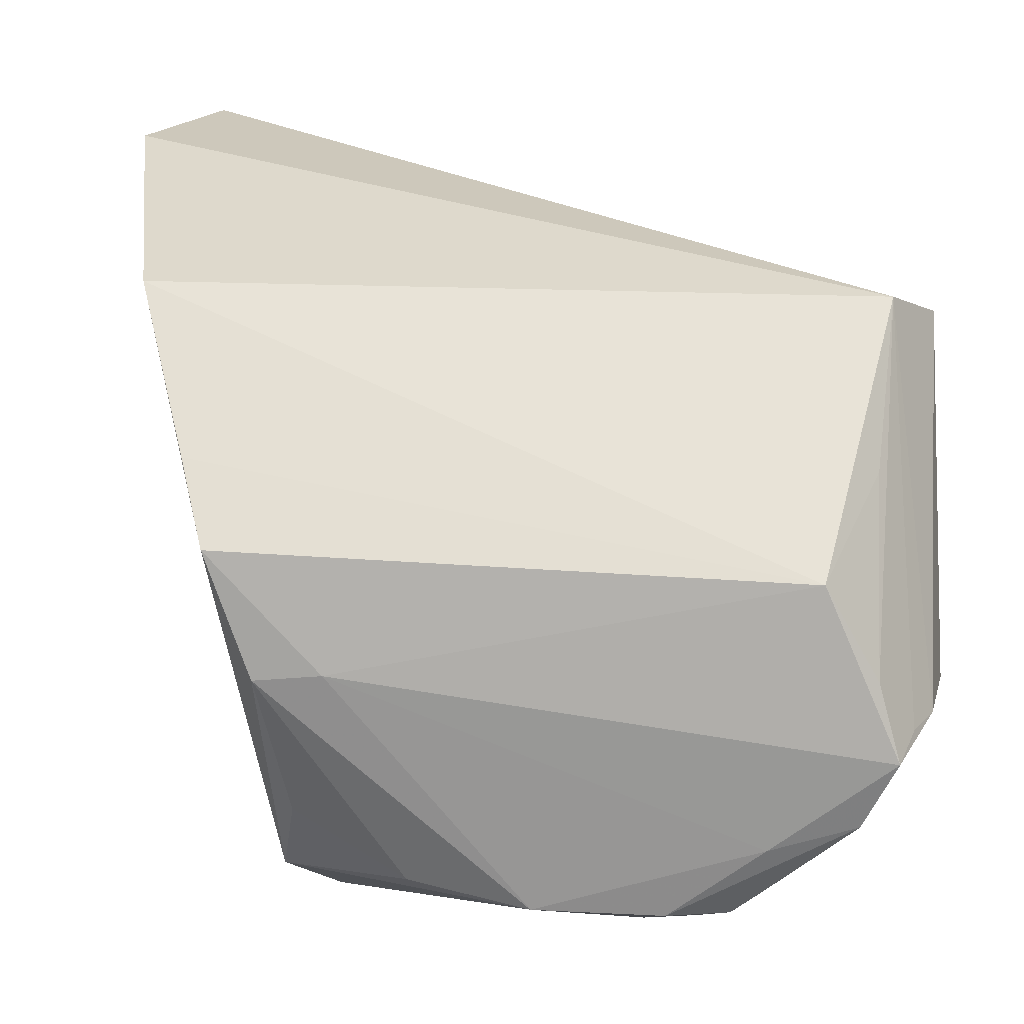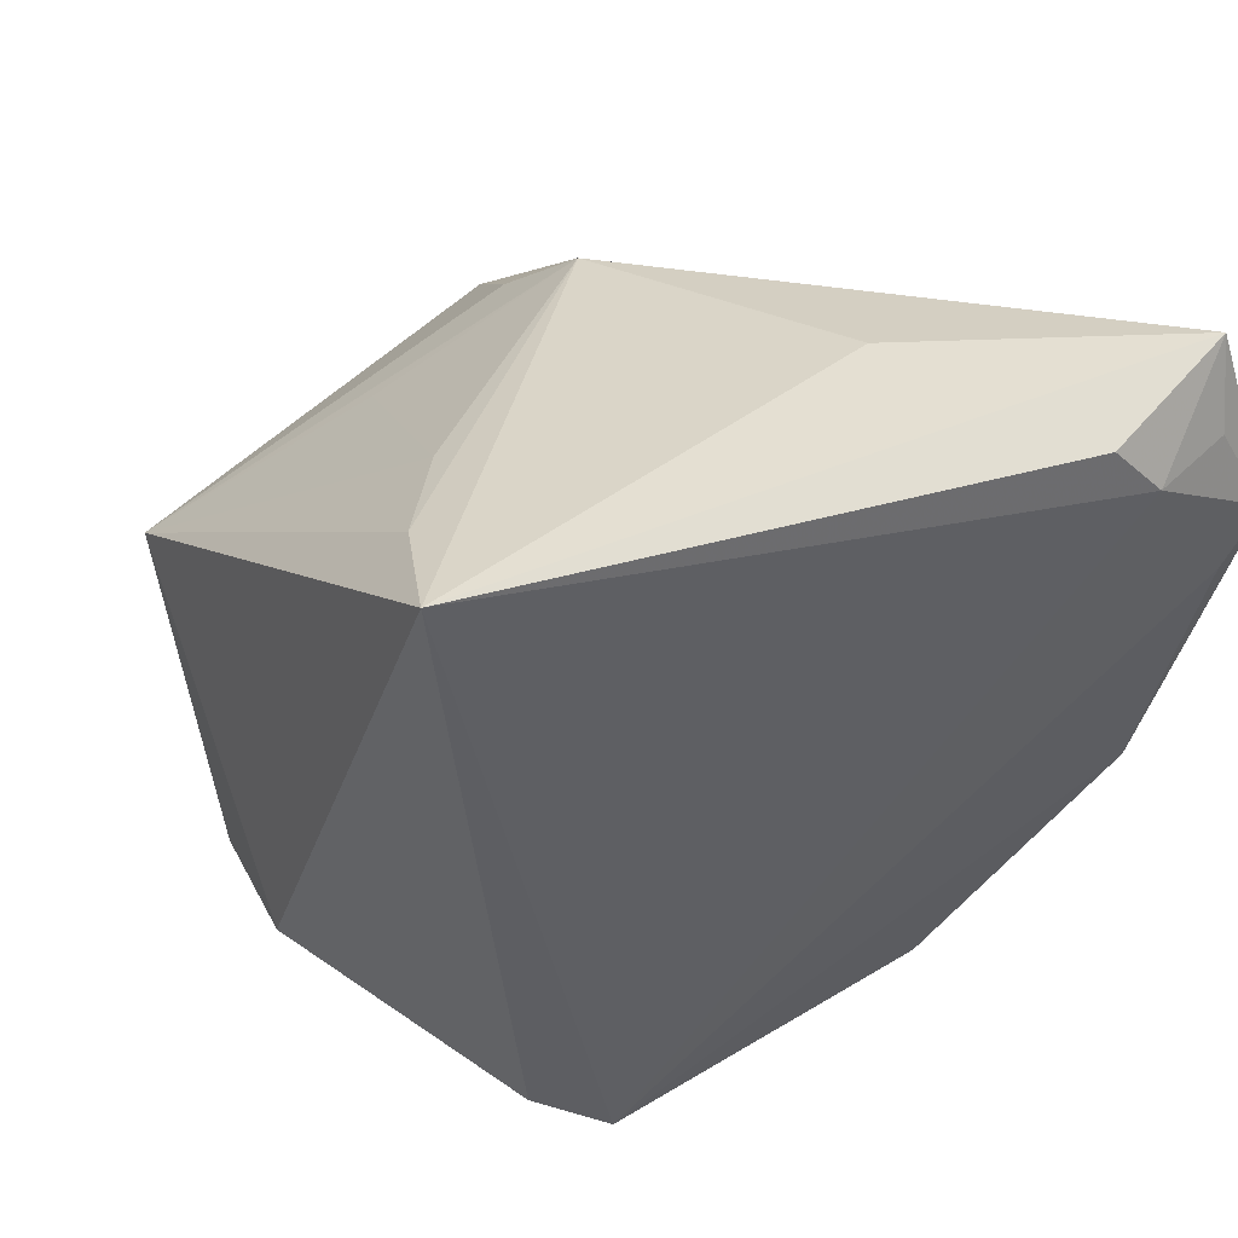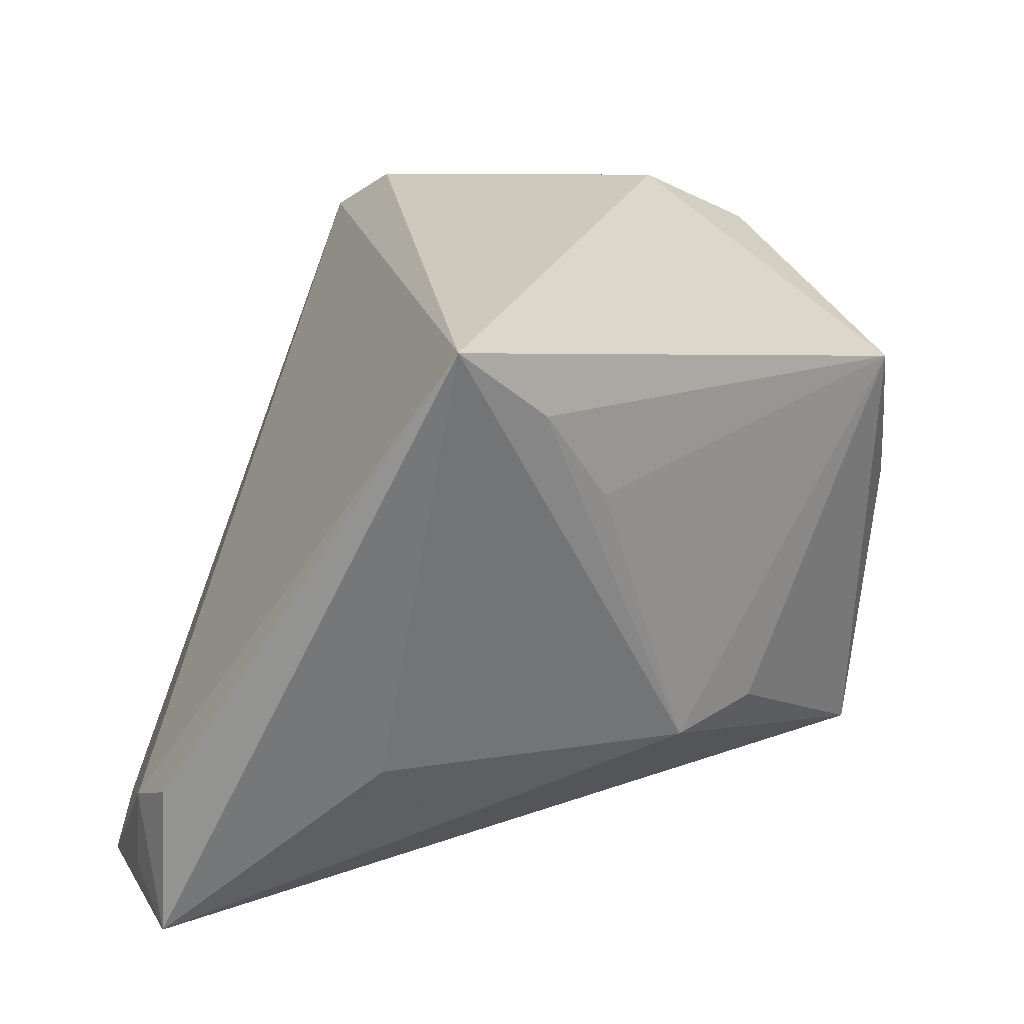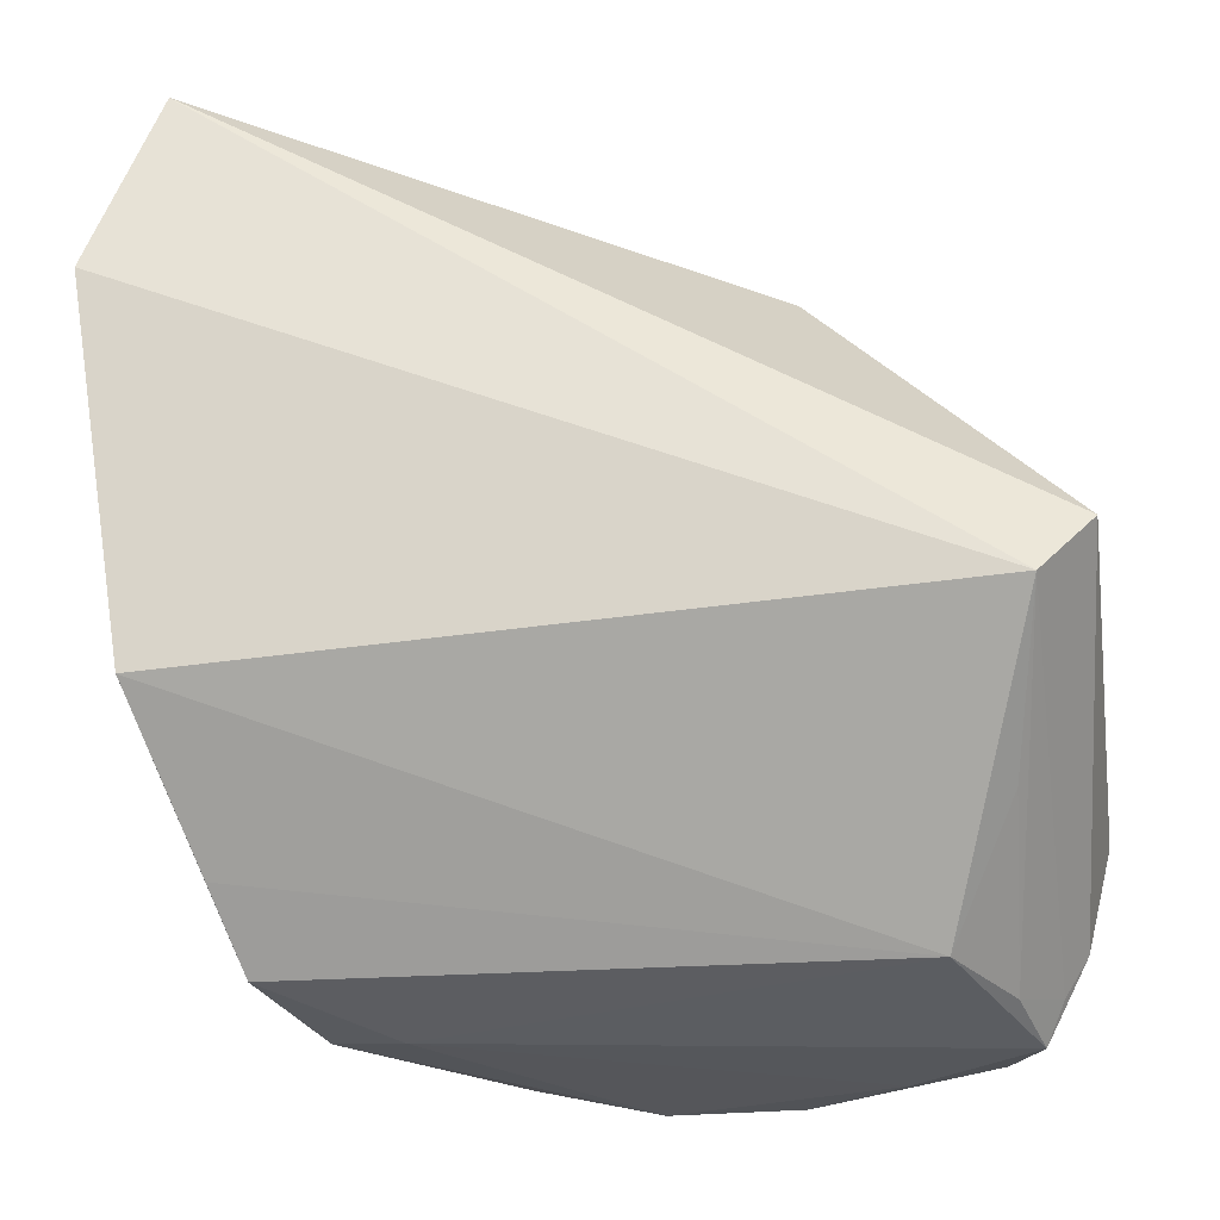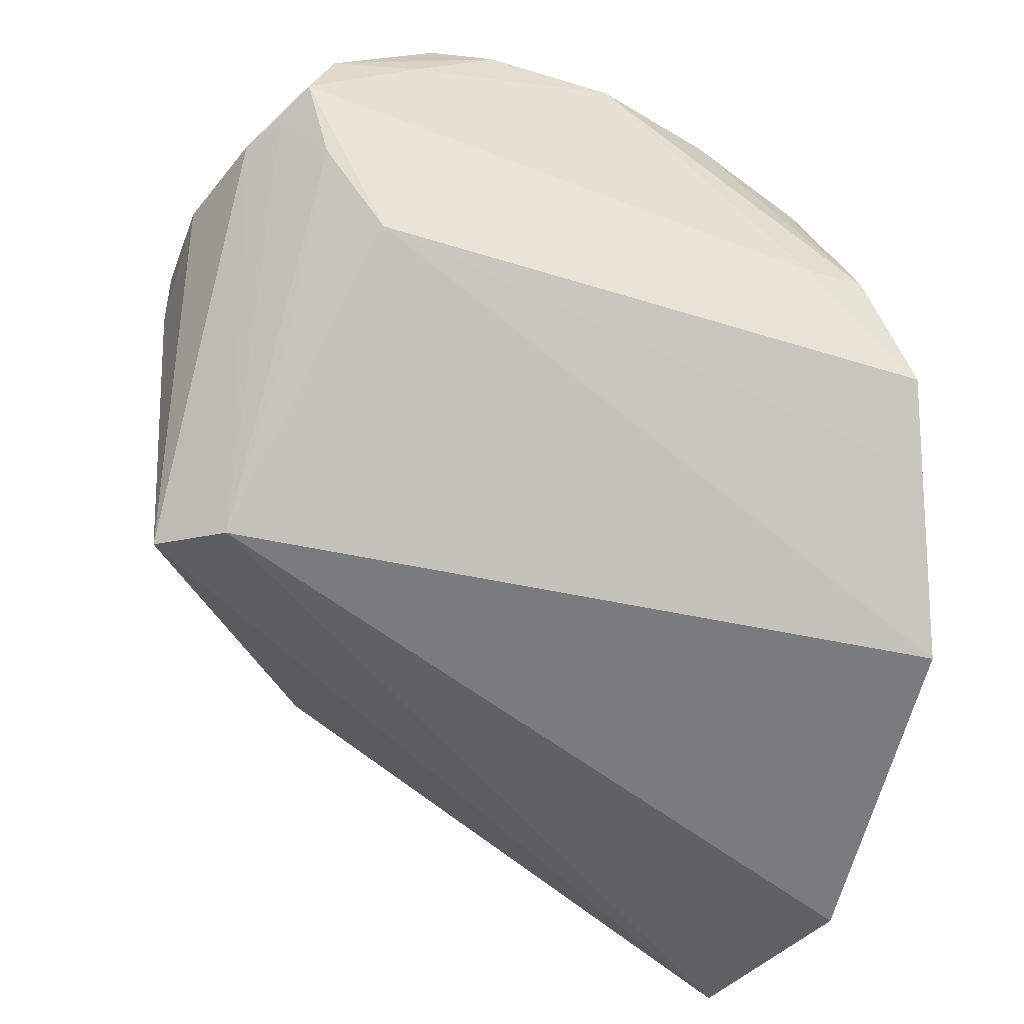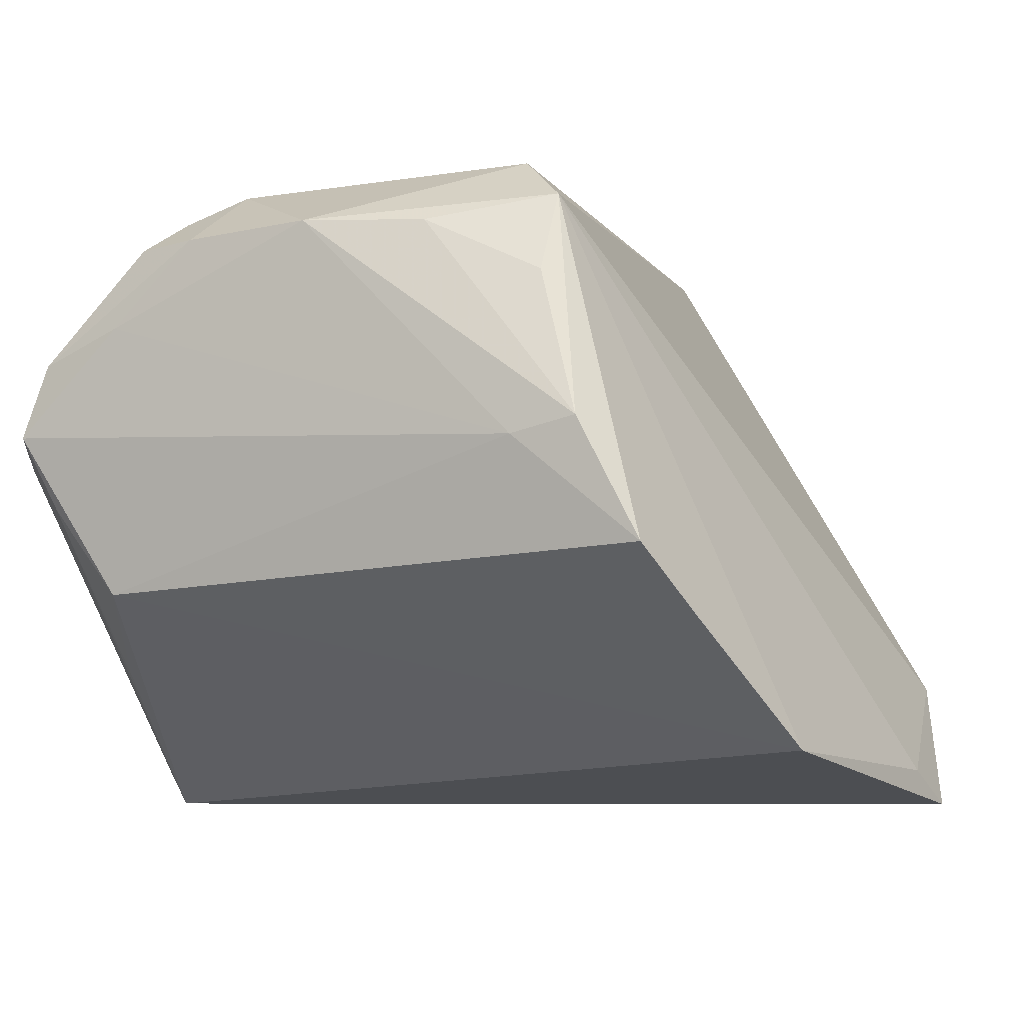
<metadata>
{"format":"obj","ext":"obj","renderer":"f3d","projection":"perspective","resolution":1024,"background":"white","views":[{"elev":-68.0,"azim":173.1,"up":"+Y"},{"elev":52.4,"azim":36.8,"up":"+Y"},{"elev":22.7,"azim":177.9,"up":"+Z"},{"elev":-26.0,"azim":-179.0,"up":"+Y"},{"elev":-50.4,"azim":-21.6,"up":"+Z"},{"elev":-6.5,"azim":24.0,"up":"+Z"}]}
</metadata>
<code>
v -0.04497 0.004073 0.0208
v -0.02917 0.01869 0.002021
v -0.04807 -0.009498 0.006463
v -0.04284 -0.03542 0.004719
v -0.03724 -0.00938 -0.03497
v -0.01853 -0.02809 0.03536
v -0.01828 0.02878 -0.01753
v -0.04543 -0.0312 0.00432
v 0.0166 0.04093 -0.01525
v -0.04768 -0.007257 0.001258
v 0.04225 0.0421 -0.03469
v 0.02195 -0.03566 0.02194
v -0.01927 -0.03938 0.0281
v 0.04572 0.03402 -0.03084
v 0.03714 -0.03036 -0.01493
v 0.03378 -0.0375 -0.007833
v -0.008304 0.03756 0.01665
v 0.0223 -0.03159 0.03097
v 0.0159 -0.02538 0.0365
v -0.03643 -0.02346 -0.01953
v 0.04131 0.0412 -0.01719
v 0.04402 -0.01588 -0.0289
v -0.03107 -0.03033 0.02897
v 0.007709 0.04901 0.0371
v -0.02646 -0.03763 0.02784
v -0.04349 -0.002334 -0.03187
v -0.03771 -0.03744 -0.001364
v -0.004691 -0.03975 0.02886
v 0.0497 0.02287 -0.03497
v -0.0288 -0.03975 0.01869
v -0.03041 -0.03663 -0.01126
v 0.02736 -0.03929 0.005417
v 0.008913 -0.03722 0.0282
v 0.02012 -0.03975 0.003782
v -0.001649 0.04283 0.02784
v 0.04494 0.03529 -0.02063
v -0.02759 0.01965 -0.01713
v 0.04836 0.01642 -0.03091
v -0.03836 -0.03888 0.01513
v -0.04836 -0.01988 0.005223
v -0.04108 -0.03963 0.006883
v -0.02391 -0.03225 0.03181
f 19 24 6
f 24 1 6
f 6 1 23
f 18 24 19
f 18 36 24
f 1 3 40
f 40 26 8
f 26 7 11
f 11 36 14
f 26 1 37
f 37 7 26
f 1 7 37
f 36 18 38
f 19 6 28
f 28 18 19
f 10 1 26
f 10 3 1
f 26 40 10
f 10 40 3
f 26 11 5
f 8 26 5
f 9 7 24
f 24 11 9
f 9 11 7
f 24 36 21
f 21 11 24
f 36 11 21
f 35 1 24
f 35 17 1
f 24 7 35
f 7 17 35
f 2 7 1
f 1 17 2
f 2 17 7
f 8 5 4
f 4 5 27
f 22 18 16
f 22 38 18
f 31 5 22
f 14 36 29
f 36 38 29
f 29 11 14
f 38 22 29
f 29 5 11
f 29 22 5
f 13 28 6
f 34 31 16
f 31 27 20
f 20 5 31
f 27 5 20
f 16 31 15
f 15 22 16
f 31 22 15
f 42 6 23
f 42 13 6
f 41 4 27
f 41 27 31
f 31 34 41
f 8 4 41
f 18 28 33
f 33 12 18
f 32 34 16
f 16 18 32
f 18 12 32
f 12 33 32
f 28 34 32
f 32 33 28
f 28 13 30
f 30 34 28
f 30 41 34
f 41 30 39
f 8 41 39
f 39 30 13
f 39 40 8
f 23 1 39
f 1 40 39
f 23 39 25
f 25 39 13
f 25 42 23
f 13 42 25

</code>
